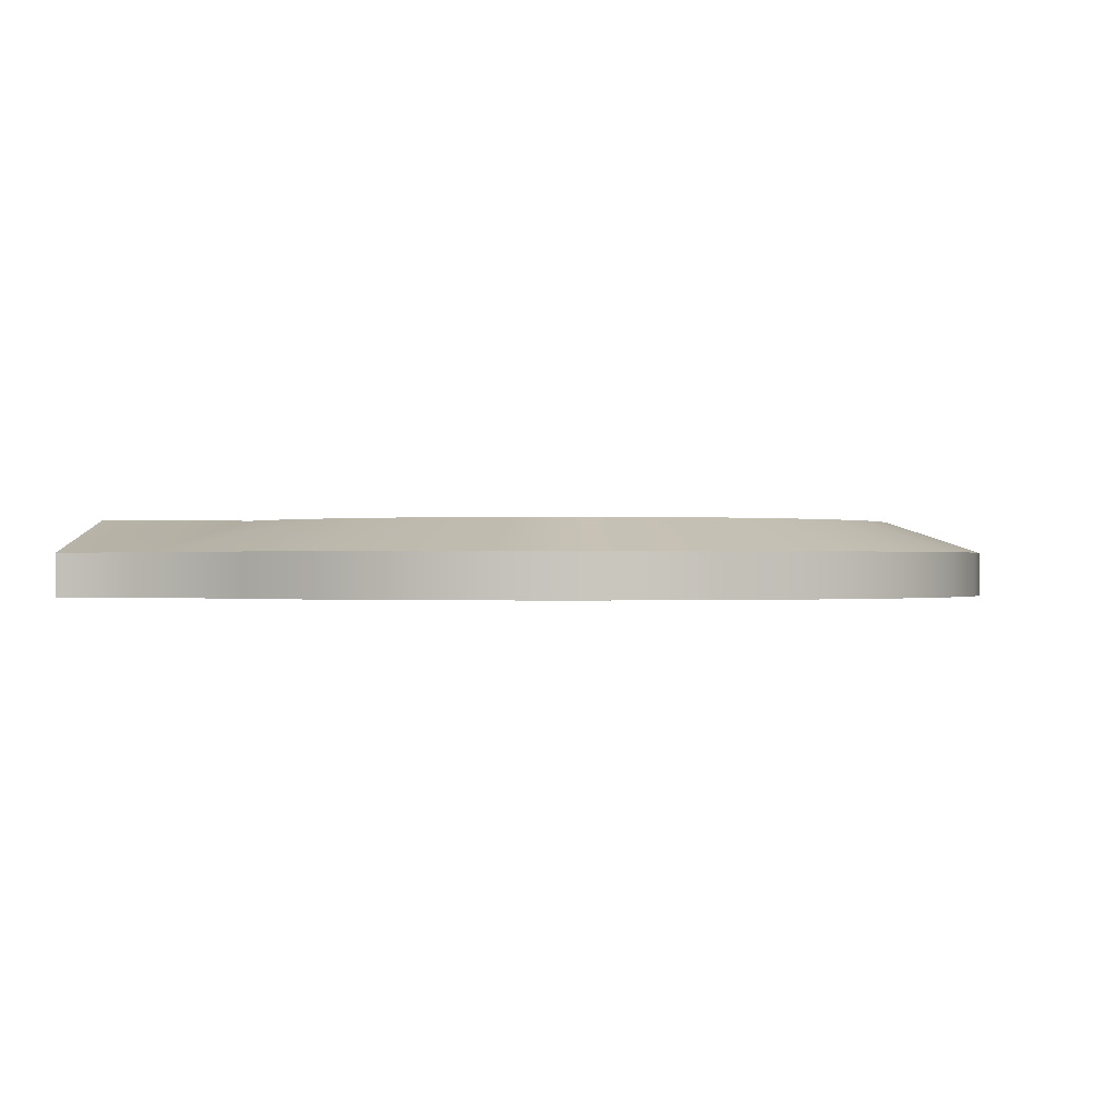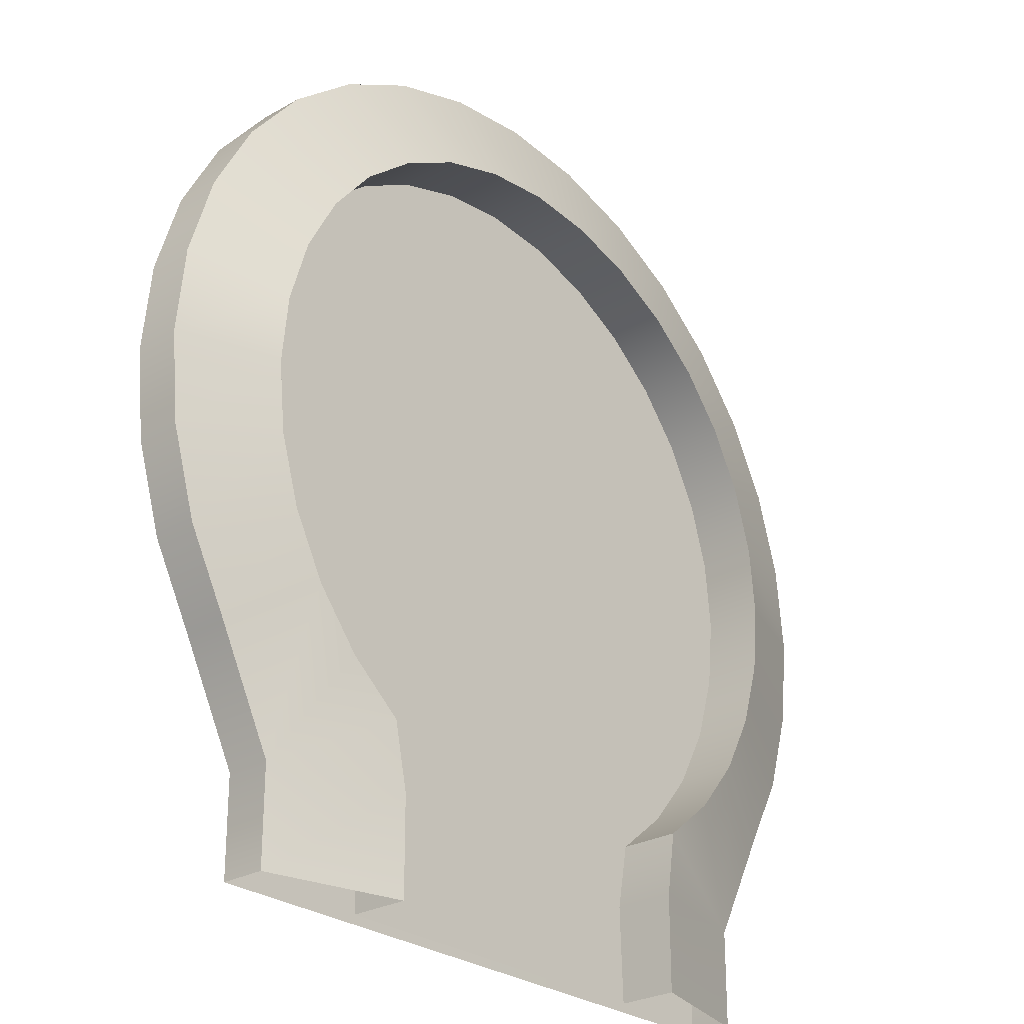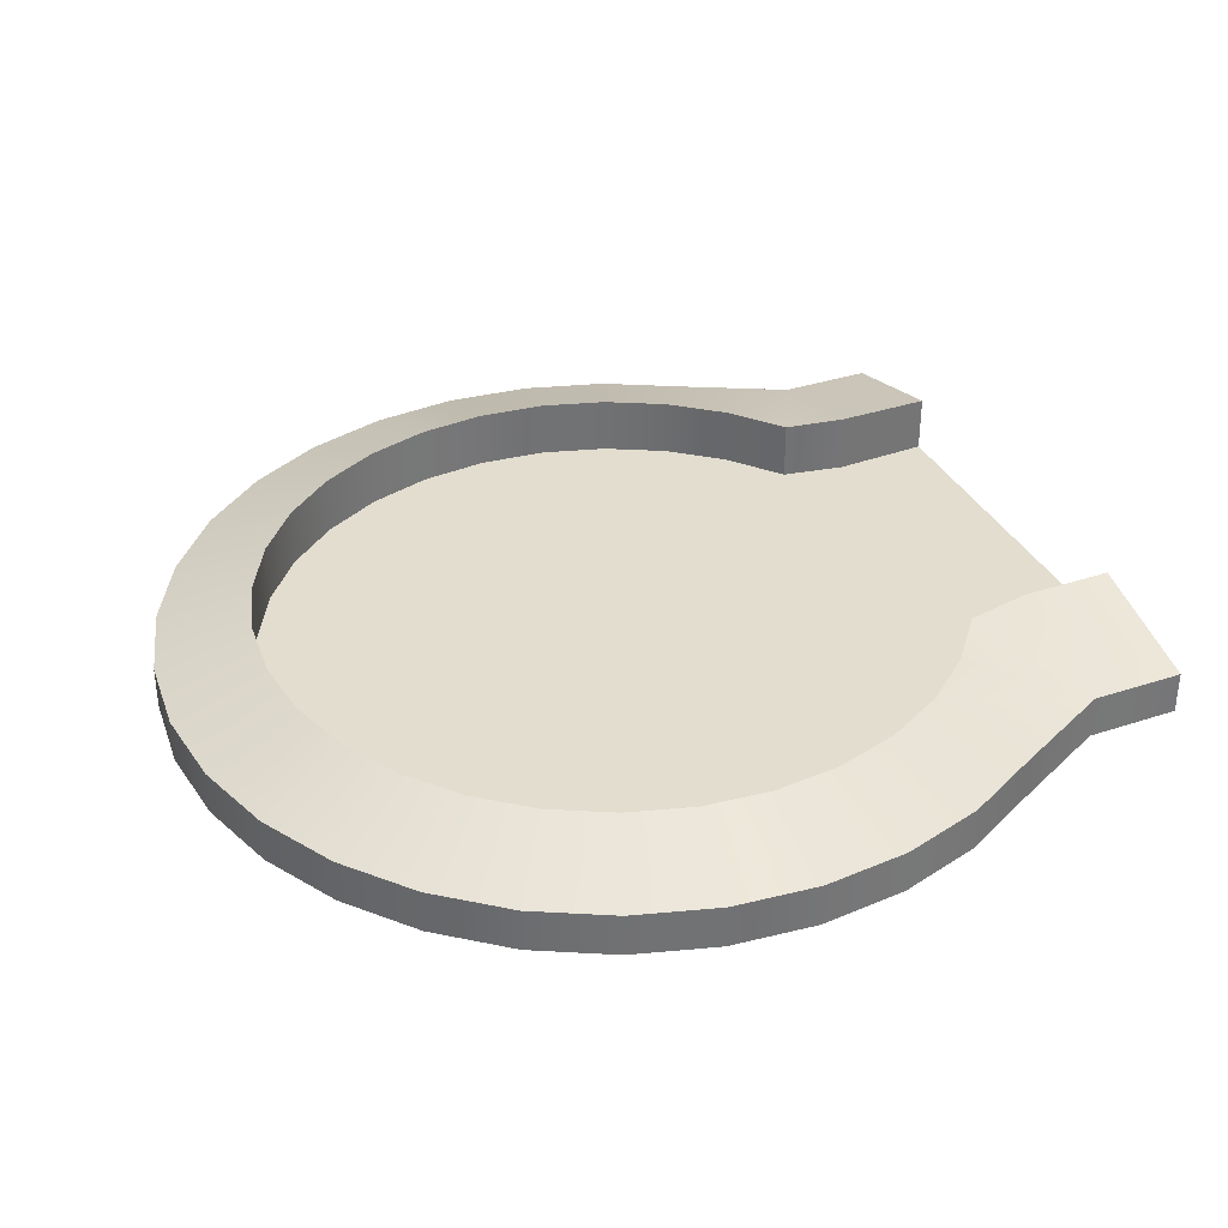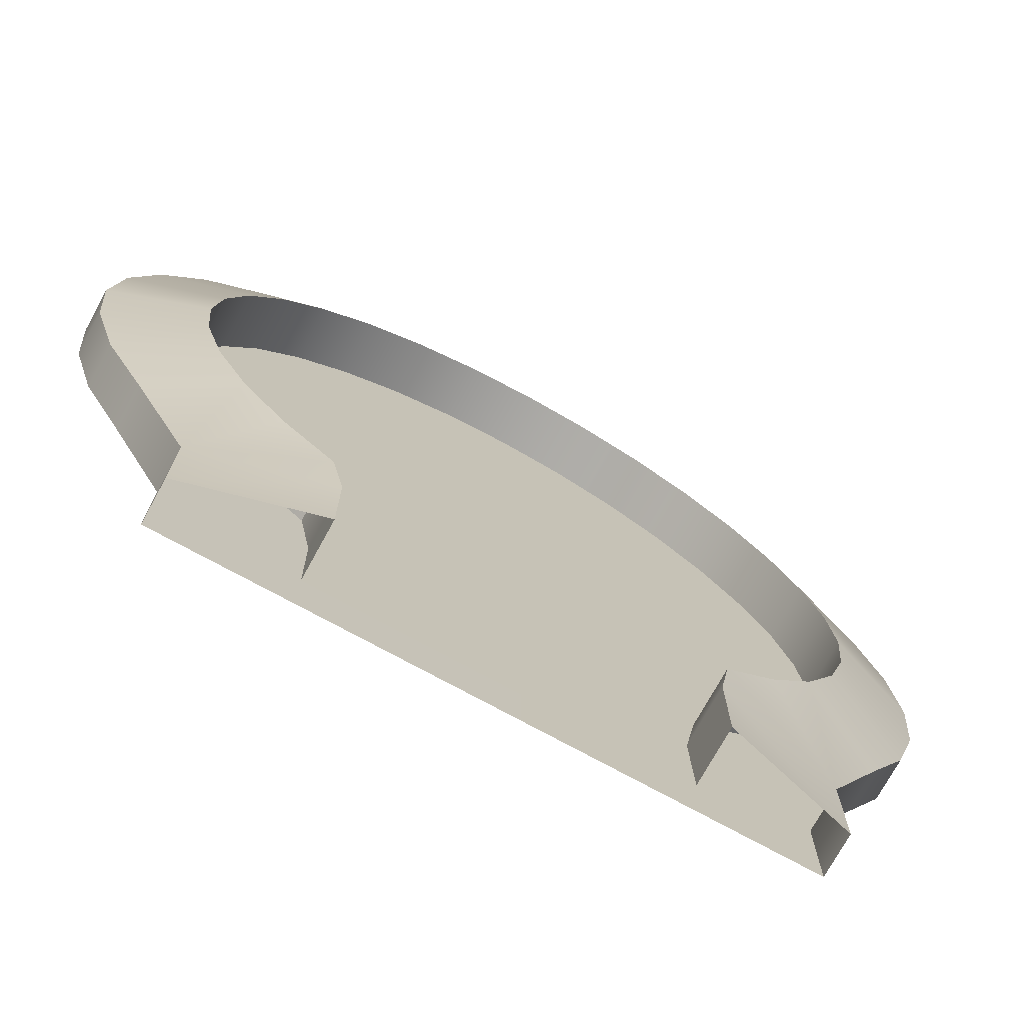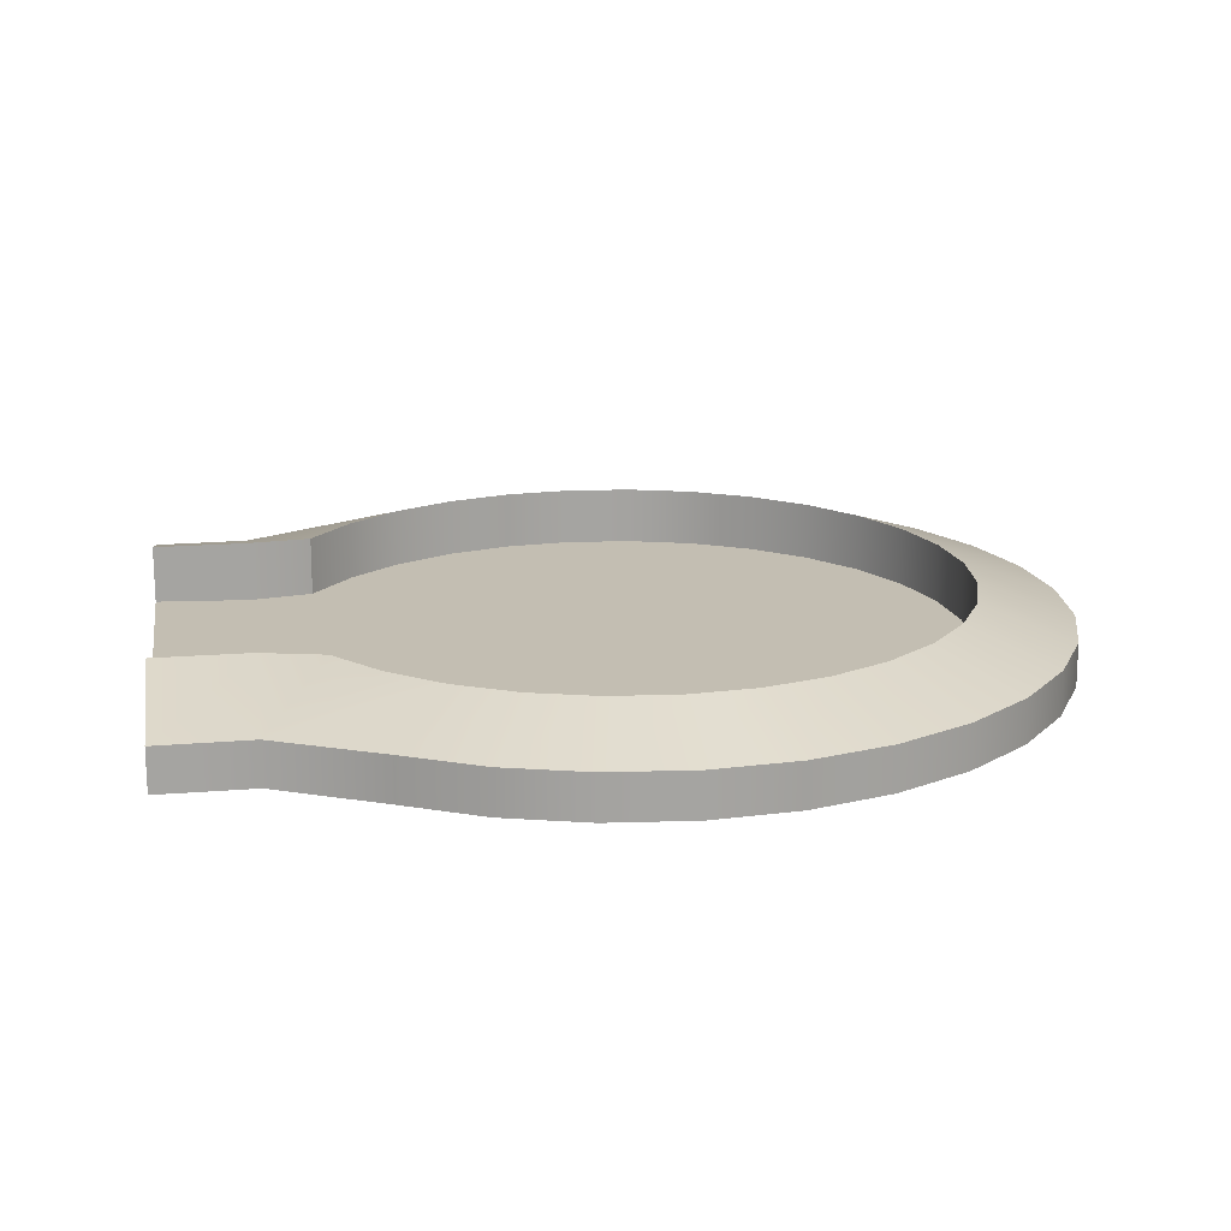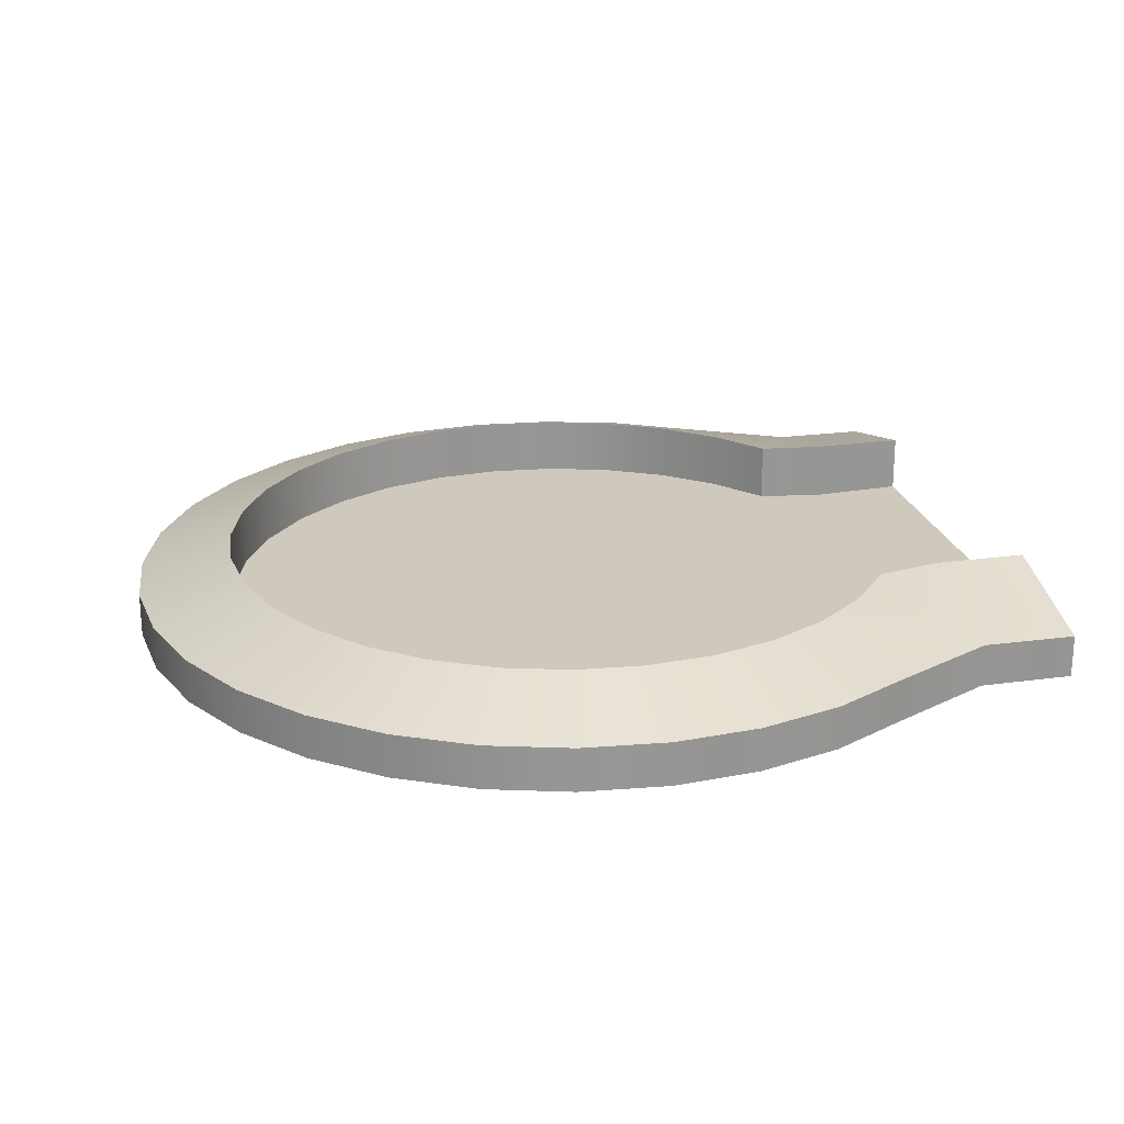
<metadata>
{"format":"obj","ext":"obj","renderer":"f3d","projection":"perspective","resolution":1024,"background":"white","views":[{"elev":-0.2,"azim":-81.8,"up":"+Y"},{"elev":-26.9,"azim":131.3,"up":"+Z"},{"elev":35.1,"azim":66.1,"up":"+Y"},{"elev":-74.1,"azim":151.2,"up":"+Z"},{"elev":17.3,"azim":-99.1,"up":"+Y"},{"elev":22.6,"azim":76.7,"up":"+Y"}]}
</metadata>
<code>
g ENV_S01_RoundedServo
v -0.5407 9.531e-05 0.1642
v -0.5409 -1.007e-05 -1.007e-05
v -0.5409 0.07483 -1.007e-05
v -0.5407 0.07543 0.1642
v -0.6356 0.07606 0.3489
v -0.6356 0.0002007 0.3489
v -0.7062 0.07606 0.481
v -0.7062 0.0002007 0.481
v -0.7497 0.07606 0.6244
v -0.7497 0.0002007 0.6244
v -0.7644 0.07606 0.7735
v -0.7644 0.0002007 0.7735
v -0.7497 0.07606 0.9227
v -0.7497 0.0002007 0.9227
v -0.7062 0.07606 1.066
v -0.7062 0.0002007 1.066
v -0.6356 0.07606 1.198
v -0.6356 0.0002007 1.198
v -0.5405 0.07606 1.314
v -0.5405 0.0002007 1.314
v -0.4247 0.07606 1.409
v -0.4247 0.0002007 1.409
v -0.2925 0.07606 1.48
v -0.2925 0.0002007 1.48
v -0.1491 0.07606 1.523
v -0.1491 0.0002007 1.523
v 0.0001506 0.07606 1.538
v 0.0001506 0.0002007 1.538
v 0.1494 0.0002007 1.523
v 0.1494 0.07606 1.523
v 0.2928 0.0002007 1.48
v 0.2928 0.07606 1.48
v 0.425 0.0002007 1.409
v 0.425 0.07606 1.409
v 0.5408 0.0002007 1.314
v 0.5408 0.07606 1.314
v 0.6359 0.0002007 1.198
v 0.6359 0.07606 1.198
v 0.7065 0.0002007 1.066
v 0.7065 0.07606 1.066
v 0.75 0.0002007 0.9227
v 0.75 0.07606 0.9227
v 0.7647 0.0002007 0.7735
v 0.7647 0.07606 0.7735
v 0.75 0.0002007 0.6244
v 0.75 0.07606 0.6244
v 0.7065 0.0002007 0.481
v 0.7065 0.07606 0.481
v 0.6359 0.0002007 0.3489
v 0.6359 0.07606 0.3489
v 0.5403 9.531e-05 0.1642
v 0.5403 0.07543 0.1642
v 0.5397 -1.007e-05 -1.007e-05
v 0.5397 0.07483 -1.007e-05
v 0.3127 0.02915 0.1642
v -0.0005872 0.03376 -1.007e-05
v 0.312 0.03393 -1.007e-05
v -0.0002007 0.02915 0.1642
v -0.3132 0.03376 -1.007e-05
v -0.3132 0.02915 0.1642
v 0.0001506 0.02915 0.7735
v 0.3335 0.02915 0.2749
v -0.3332 0.02915 0.2749
v 0.4244 0.02915 0.3495
v -0.424 0.02915 0.3495
v 0.4989 0.02915 0.4404
v -0.4986 0.02915 0.4404
v 0.5543 0.02915 0.544
v -0.554 0.02915 0.544
v 0.5884 0.02915 0.6566
v -0.5881 0.02915 0.6566
v 0.6 0.02915 0.7735
v -0.5997 0.02915 0.7735
v 0.5884 0.02915 0.8905
v -0.5881 0.02915 0.8905
v 0.5543 0.02915 1.003
v -0.554 0.02915 1.003
v 0.4989 0.02915 1.107
v -0.4986 0.02915 1.107
v 0.4244 0.02915 1.198
v -0.424 0.02915 1.198
v 0.3335 0.02915 1.272
v -0.3332 0.02915 1.272
v 0.2298 0.02915 1.328
v -0.2295 0.02915 1.328
v 0.1173 0.02915 1.362
v -0.117 0.02915 1.362
v 0.0001506 0.02915 1.373
v -0.3132 0.1334 0.1642
v -0.5409 0.07483 -1.007e-05
v -0.3132 0.1334 -1.007e-05
v -0.5407 0.07543 0.1642
v -0.3332 0.131 0.2749
v -0.424 0.131 0.3495
v -0.4986 0.131 0.4404
v -0.6356 0.07606 0.3489
v -0.554 0.131 0.544
v -0.7062 0.07606 0.481
v -0.5881 0.131 0.6566
v -0.7497 0.07606 0.6244
v -0.5997 0.131 0.7735
v -0.7644 0.07606 0.7735
v -0.5881 0.131 0.8905
v -0.7497 0.07606 0.9227
v -0.554 0.131 1.003
v -0.7062 0.07606 1.066
v -0.4986 0.131 1.107
v -0.6356 0.07606 1.198
v -0.424 0.131 1.198
v -0.5405 0.07606 1.314
v -0.3332 0.131 1.272
v -0.4247 0.07606 1.409
v -0.2295 0.131 1.328
v -0.2925 0.07606 1.48
v -0.117 0.131 1.362
v -0.1491 0.07606 1.523
v 0.0001506 0.131 1.373
v 0.0001506 0.07606 1.538
v 0.1494 0.07606 1.523
v 0.1173 0.131 1.362
v 0.2928 0.07606 1.48
v 0.2298 0.131 1.328
v 0.425 0.07606 1.409
v 0.3335 0.131 1.272
v 0.5408 0.07606 1.314
v 0.4244 0.131 1.198
v 0.6359 0.07606 1.198
v 0.4989 0.131 1.107
v 0.7065 0.07606 1.066
v 0.5543 0.131 1.003
v 0.75 0.07606 0.9227
v 0.5884 0.131 0.8905
v 0.7647 0.07606 0.7735
v 0.6 0.131 0.7735
v 0.75 0.07606 0.6244
v 0.5884 0.131 0.6566
v 0.7065 0.07606 0.481
v 0.5543 0.131 0.544
v 0.6359 0.07606 0.3489
v 0.4989 0.131 0.4404
v 0.5403 0.07543 0.1642
v 0.4244 0.131 0.3495
v 0.3335 0.131 0.2749
v 0.3127 0.1334 0.1642
v 0.5397 0.07483 -1.007e-05
v 0.312 0.1334 -1.007e-05
v 0.5403 9.531e-05 0.1642
v 0.5397 -1.007e-05 -1.007e-05
v 0.312 -1.007e-05 -1.007e-05
v 0.3125 0.001185 0.1642
v -0.0005872 -1.007e-05 -1.007e-05
v 0.0001506 0.0003764 0.799
v 0.6359 0.0002007 0.3489
v 0.7065 0.0002007 0.481
v 0.75 0.0002007 0.6244
v 0.7647 0.0002007 0.7735
v 0.75 0.0002007 0.9227
v 0.7065 0.0002007 1.066
v 0.6359 0.0002007 1.198
v 0.5408 0.0002007 1.314
v 0.425 0.0002007 1.409
v 0.2928 0.0002007 1.48
v 0.1494 0.0002007 1.523
v 0.0001506 0.0002007 1.538
v -0.1491 0.0002007 1.523
v -0.2925 0.0002007 1.48
v -0.4247 0.0002007 1.409
v -0.5405 0.0002007 1.314
v -0.6356 0.0002007 1.198
v -0.7062 0.0002007 1.066
v -0.7497 0.0002007 0.9227
v -0.7644 0.0002007 0.7735
v -0.7497 0.0002007 0.6244
v -0.7062 0.0002007 0.481
v -0.6356 0.0002007 0.3489
v -0.5407 9.531e-05 0.1642
v -0.3129 0.001185 0.1642
v -0.5409 -1.007e-05 -1.007e-05
v -0.3132 -1.007e-05 -1.007e-05
v -0.0002007 0.001185 0.1642
v -0.3132 0.03376 -1.007e-05
v -0.3132 0.1334 0.1642
v -0.3132 0.1334 -1.007e-05
v -0.3132 0.02915 0.1642
v -0.3332 0.02915 0.2749
v -0.3332 0.131 0.2749
v 0.3127 0.1334 0.1642
v 0.312 0.03393 -1.007e-05
v 0.312 0.1334 -1.007e-05
v 0.3127 0.02915 0.1642
v 0.3335 0.02915 0.2749
v 0.3335 0.131 0.2749
v 0.3335 0.131 0.2749
v 0.4244 0.02915 0.3495
v 0.3335 0.02915 0.2749
v 0.4244 0.131 0.3495
v 0.4989 0.02915 0.4404
v 0.4989 0.131 0.4404
v 0.5543 0.02915 0.544
v 0.5543 0.131 0.544
v 0.5884 0.02915 0.6566
v 0.5884 0.131 0.6566
v 0.6 0.02915 0.7735
v 0.6 0.131 0.7735
v 0.5884 0.02915 0.8905
v 0.5884 0.131 0.8905
v 0.5543 0.02915 1.003
v 0.5543 0.131 1.003
v 0.4989 0.02915 1.107
v 0.4989 0.131 1.107
v 0.4244 0.02915 1.198
v 0.4244 0.131 1.198
v 0.3335 0.02915 1.272
v 0.3335 0.131 1.272
v 0.2298 0.02915 1.328
v 0.2298 0.131 1.328
v 0.1173 0.02915 1.362
v 0.1173 0.131 1.362
v 0.0001506 0.02915 1.373
v 0.0001506 0.131 1.373
v -0.117 0.131 1.362
v -0.117 0.02915 1.362
v -0.2295 0.131 1.328
v -0.2295 0.02915 1.328
v -0.3332 0.131 1.272
v -0.3332 0.02915 1.272
v -0.424 0.131 1.198
v -0.424 0.02915 1.198
v -0.4986 0.131 1.107
v -0.4986 0.02915 1.107
v -0.554 0.131 1.003
v -0.554 0.02915 1.003
v -0.5881 0.131 0.8905
v -0.5881 0.02915 0.8905
v -0.5997 0.131 0.7735
v -0.5997 0.02915 0.7735
v -0.5881 0.131 0.6566
v -0.5881 0.02915 0.6566
v -0.554 0.131 0.544
v -0.554 0.02915 0.544
v -0.4986 0.131 0.4404
v -0.4986 0.02915 0.4404
v -0.424 0.131 0.3495
v -0.424 0.02915 0.3495
v -0.3332 0.131 0.2749
v -0.3332 0.02915 0.2749
g ENV_S01_RoundedServo_0
f 3 2 1
f 4 3 1
f 5 4 1
f 6 5 1
f 7 5 6
f 8 7 6
f 9 7 8
f 10 9 8
f 11 9 10
f 12 11 10
f 13 11 12
f 14 13 12
f 15 13 14
f 16 15 14
f 17 15 16
f 18 17 16
f 19 17 18
f 20 19 18
f 21 19 20
f 22 21 20
f 23 21 22
f 24 23 22
f 25 23 24
f 26 25 24
f 27 25 26
f 28 27 26
f 27 28 29
f 30 27 29
f 30 29 31
f 32 30 31
f 32 31 33
f 34 32 33
f 34 33 35
f 36 34 35
f 36 35 37
f 38 36 37
f 38 37 39
f 40 38 39
f 40 39 41
f 42 40 41
f 42 41 43
f 44 42 43
f 44 43 45
f 46 44 45
f 46 45 47
f 48 46 47
f 48 47 49
f 50 48 49
f 50 49 51
f 52 50 51
f 52 51 53
f 54 52 53
f 57 56 55
f 56 58 55
f 56 59 58
f 59 60 58
f 55 58 61
f 58 60 61
f 62 55 61
f 60 63 61
f 61 64 62
f 65 61 63
f 61 66 64
f 67 61 65
f 61 68 66
f 69 61 67
f 61 70 68
f 71 61 69
f 61 72 70
f 73 61 71
f 61 74 72
f 75 61 73
f 61 76 74
f 77 61 75
f 61 78 76
f 79 61 77
f 61 80 78
f 81 61 79
f 61 82 80
f 83 61 81
f 61 84 82
f 85 61 83
f 61 86 84
f 87 61 85
f 61 88 86
f 88 61 87
f 91 90 89
f 90 92 89
f 89 92 93
f 92 94 93
f 95 94 92
f 96 95 92
f 97 95 96
f 98 97 96
f 99 97 98
f 100 99 98
f 101 99 100
f 102 101 100
f 103 101 102
f 104 103 102
f 105 103 104
f 106 105 104
f 107 105 106
f 108 107 106
f 109 107 108
f 110 109 108
f 111 109 110
f 112 111 110
f 113 111 112
f 114 113 112
f 115 113 114
f 116 115 114
f 117 115 116
f 118 117 116
f 117 118 119
f 120 117 119
f 120 119 121
f 122 120 121
f 122 121 123
f 124 122 123
f 124 123 125
f 126 124 125
f 126 125 127
f 128 126 127
f 128 127 129
f 130 128 129
f 130 129 131
f 132 130 131
f 132 131 133
f 134 132 133
f 134 133 135
f 136 134 135
f 136 135 137
f 138 136 137
f 138 137 139
f 140 138 139
f 140 139 141
f 142 140 141
f 142 141 143
f 141 144 143
f 144 141 145
f 146 144 145
f 149 148 147
f 150 149 147
f 149 150 151
f 152 150 147
f 152 147 153
f 152 153 154
f 152 154 155
f 152 155 156
f 152 156 157
f 152 157 158
f 152 158 159
f 152 159 160
f 152 160 161
f 152 161 162
f 152 162 163
f 152 163 164
f 165 152 164
f 166 152 165
f 167 152 166
f 168 152 167
f 169 152 168
f 170 152 169
f 171 152 170
f 172 152 171
f 173 152 172
f 174 152 173
f 175 152 174
f 176 152 175
f 177 152 176
f 177 176 178
f 179 177 178
f 180 152 177
f 180 177 179
f 152 180 150
f 151 180 179
f 150 180 151
f 183 182 181
f 182 184 181
f 184 182 185
f 182 186 185
f 189 188 187
f 188 190 187
f 187 190 191
f 192 187 191
f 195 194 193
f 194 196 193
f 194 197 196
f 197 198 196
f 197 199 198
f 199 200 198
f 199 201 200
f 201 202 200
f 201 203 202
f 203 204 202
f 203 205 204
f 205 206 204
f 205 207 206
f 207 208 206
f 207 209 208
f 209 210 208
f 209 211 210
f 211 212 210
f 211 213 212
f 213 214 212
f 213 215 214
f 215 216 214
f 215 217 216
f 217 218 216
f 217 219 218
f 219 220 218
f 220 219 221
f 219 222 221
f 221 222 223
f 222 224 223
f 223 224 225
f 224 226 225
f 225 226 227
f 226 228 227
f 227 228 229
f 228 230 229
f 229 230 231
f 230 232 231
f 231 232 233
f 232 234 233
f 233 234 235
f 234 236 235
f 235 236 237
f 236 238 237
f 237 238 239
f 238 240 239
f 239 240 241
f 240 242 241
f 241 242 243
f 242 244 243
f 243 244 245
f 244 246 245

</code>
